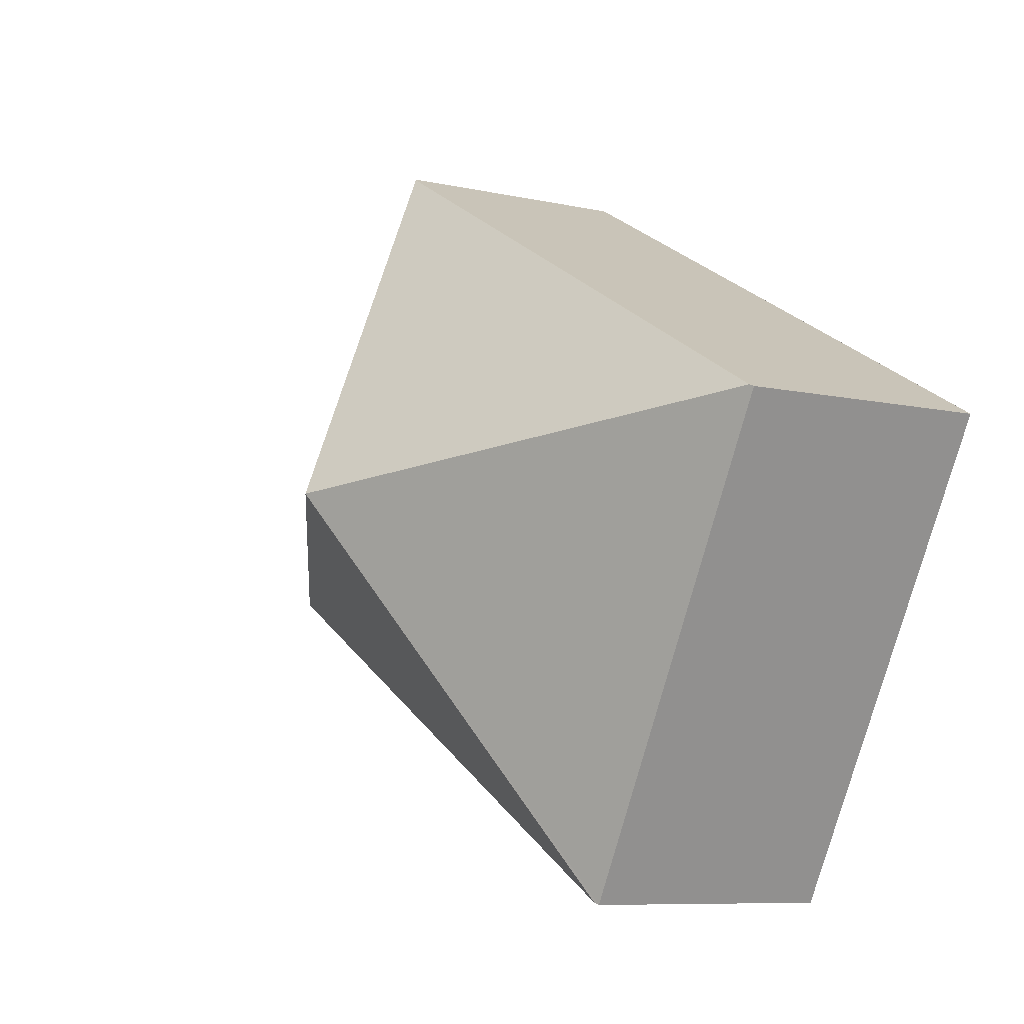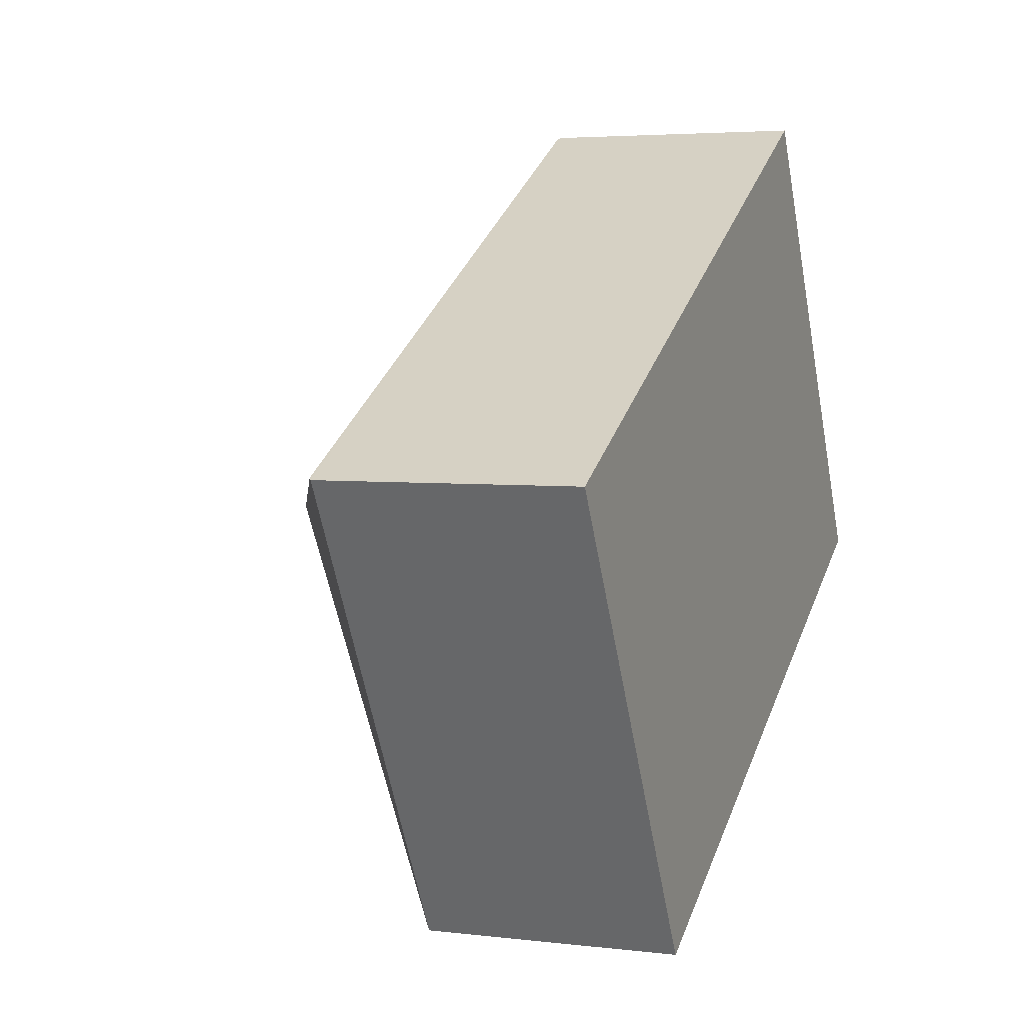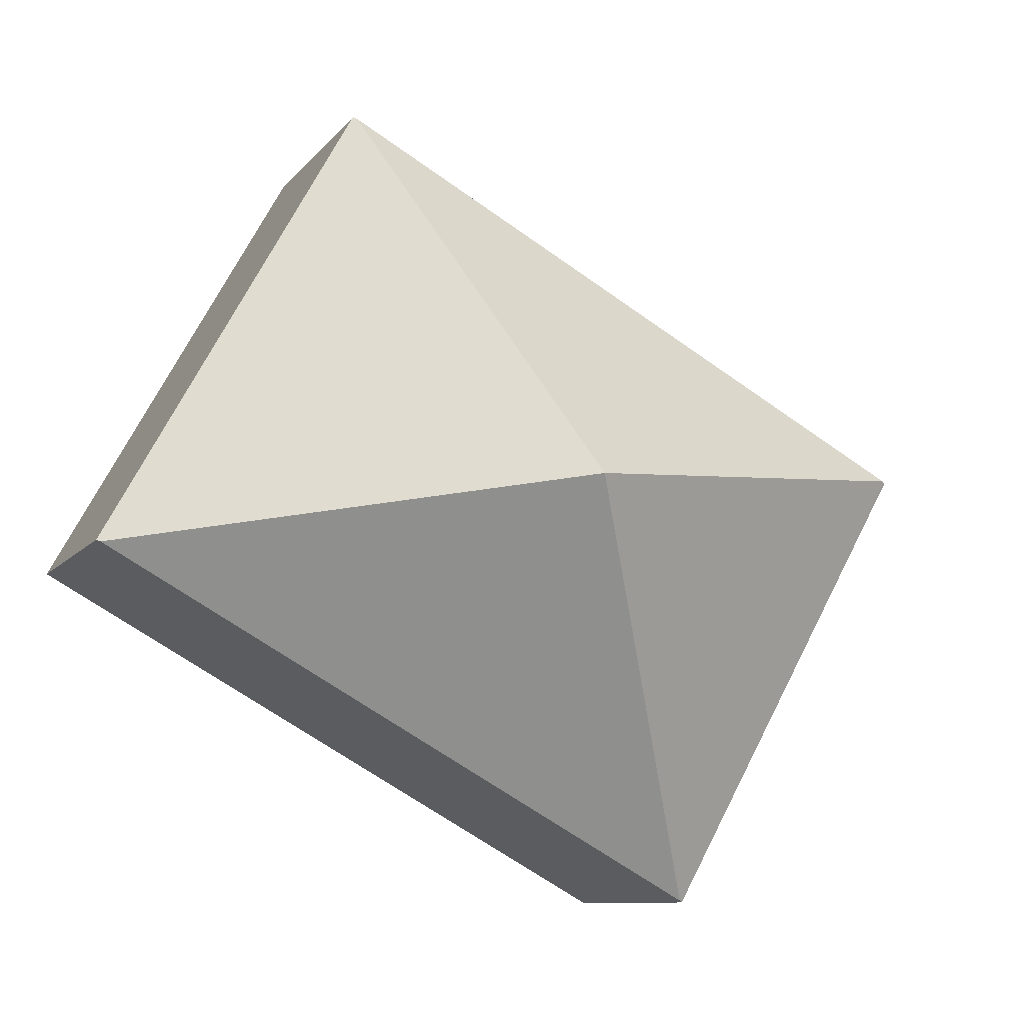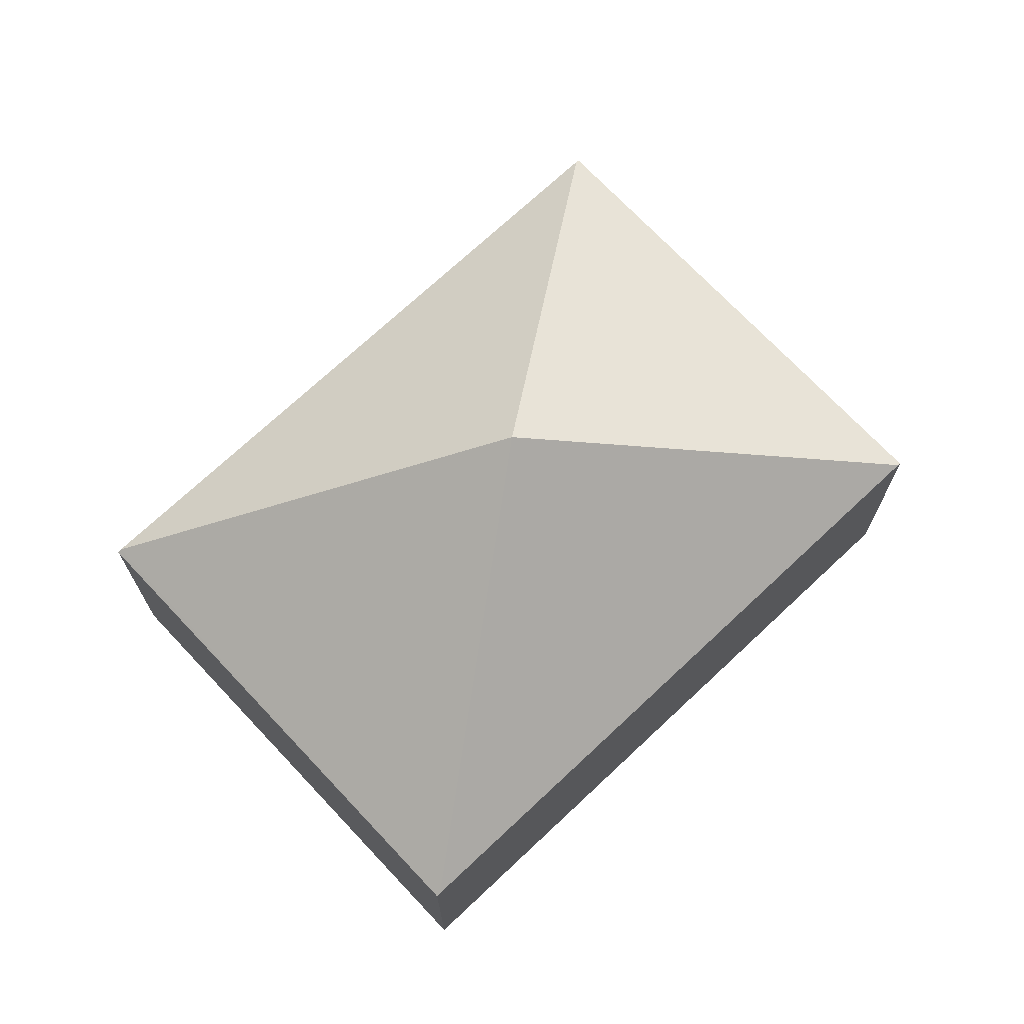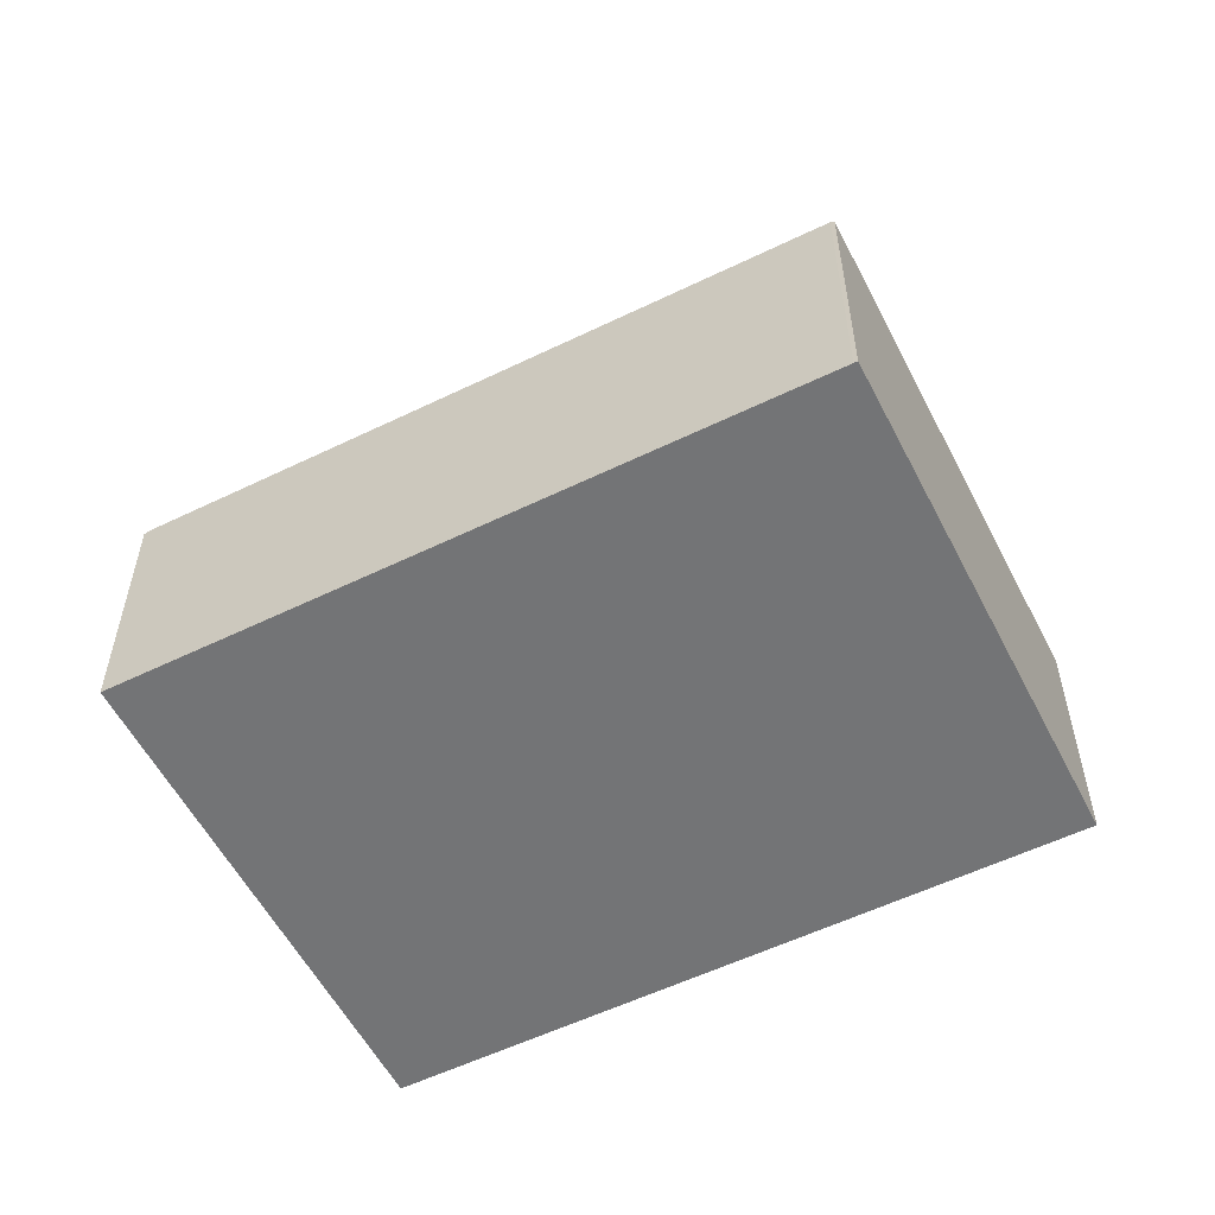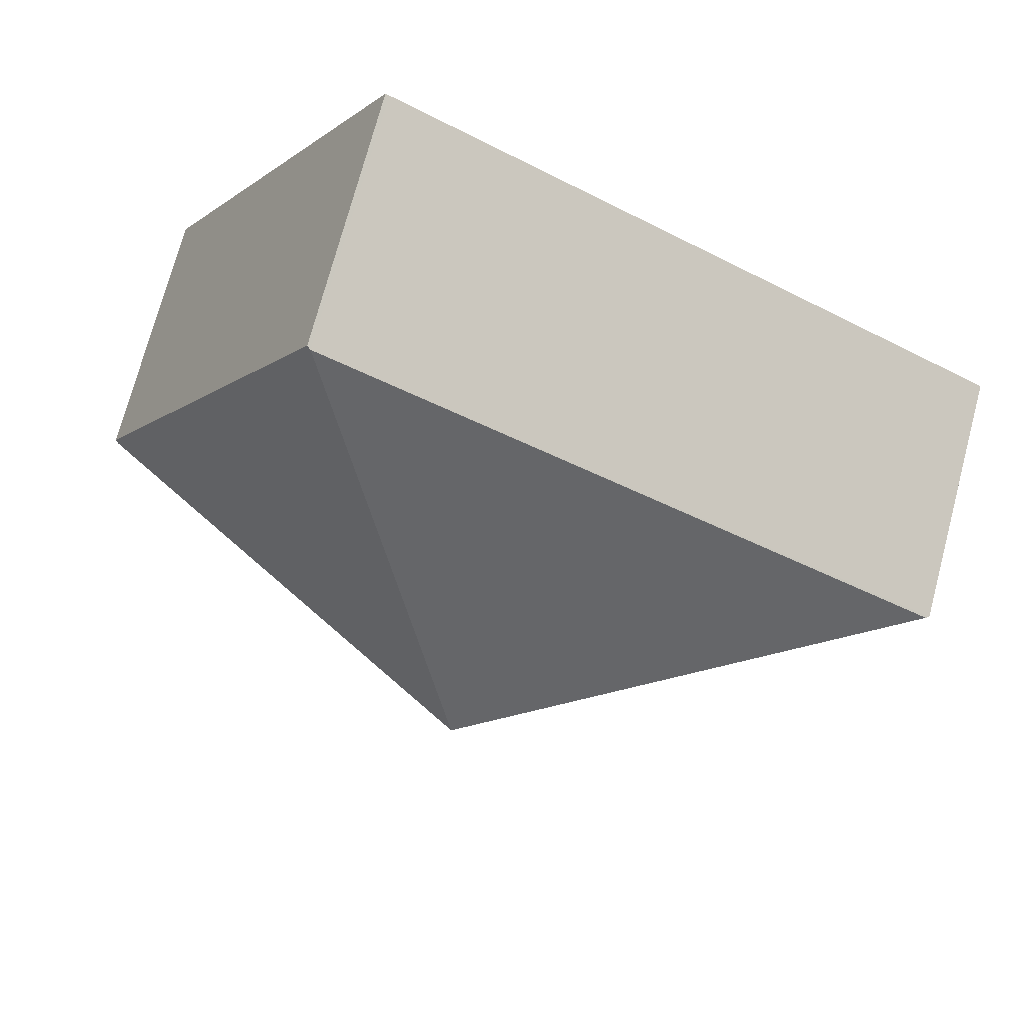
<metadata>
{"format":"obj","ext":"obj","renderer":"f3d","projection":"perspective","resolution":1024,"background":"white","views":[{"elev":-8.4,"azim":-121.3,"up":"+Z"},{"elev":4.1,"azim":-68.3,"up":"+Z"},{"elev":-9.6,"azim":158.4,"up":"+Z"},{"elev":71.3,"azim":107.7,"up":"+Y"},{"elev":-56.2,"azim":177.9,"up":"+Y"},{"elev":73.2,"azim":-165.1,"up":"+Z"}]}
</metadata>
<code>
v  0.03 2.217 0.016
v  2.195 2.195 -3.952
v  0 2.195 1.344e-16
v  3.777 4.132 -0.489
v  2.225 2.217 -3.936
v  5.329 2.217 2.958
v  7.553 2.195 -0.977
v  5.359 2.195 2.975
v  7.523 2.217 -0.994
v  0 0 0
v  5.329 -1.811e-16 2.958
v  0.03 -9.797e-19 0.016
v  5.359 -1.822e-16 2.975
v  7.553 5.982e-17 -0.977
v  2.225 2.41e-16 -3.936
v  7.523 6.086e-17 -0.994
v  2.195 2.42e-16 -3.952
g defaultobject
f 1 2 3
f 2 1 4
f 2 4 5
f 1 6 4
f 7 6 8
f 6 7 4
f 4 7 9
f 9 5 4
f 3 6 1
f 6 3 10
f 6 10 11
f 11 10 12
f 11 8 6
f 8 11 13
f 13 7 8
f 7 13 14
f 7 5 9
f 5 7 14
f 5 14 15
f 15 14 16
f 15 2 5
f 2 15 17
f 17 3 2
f 3 17 10
f 11 14 13
f 14 11 12
f 14 12 16
f 16 12 15
f 15 12 10
f 15 10 17

</code>
